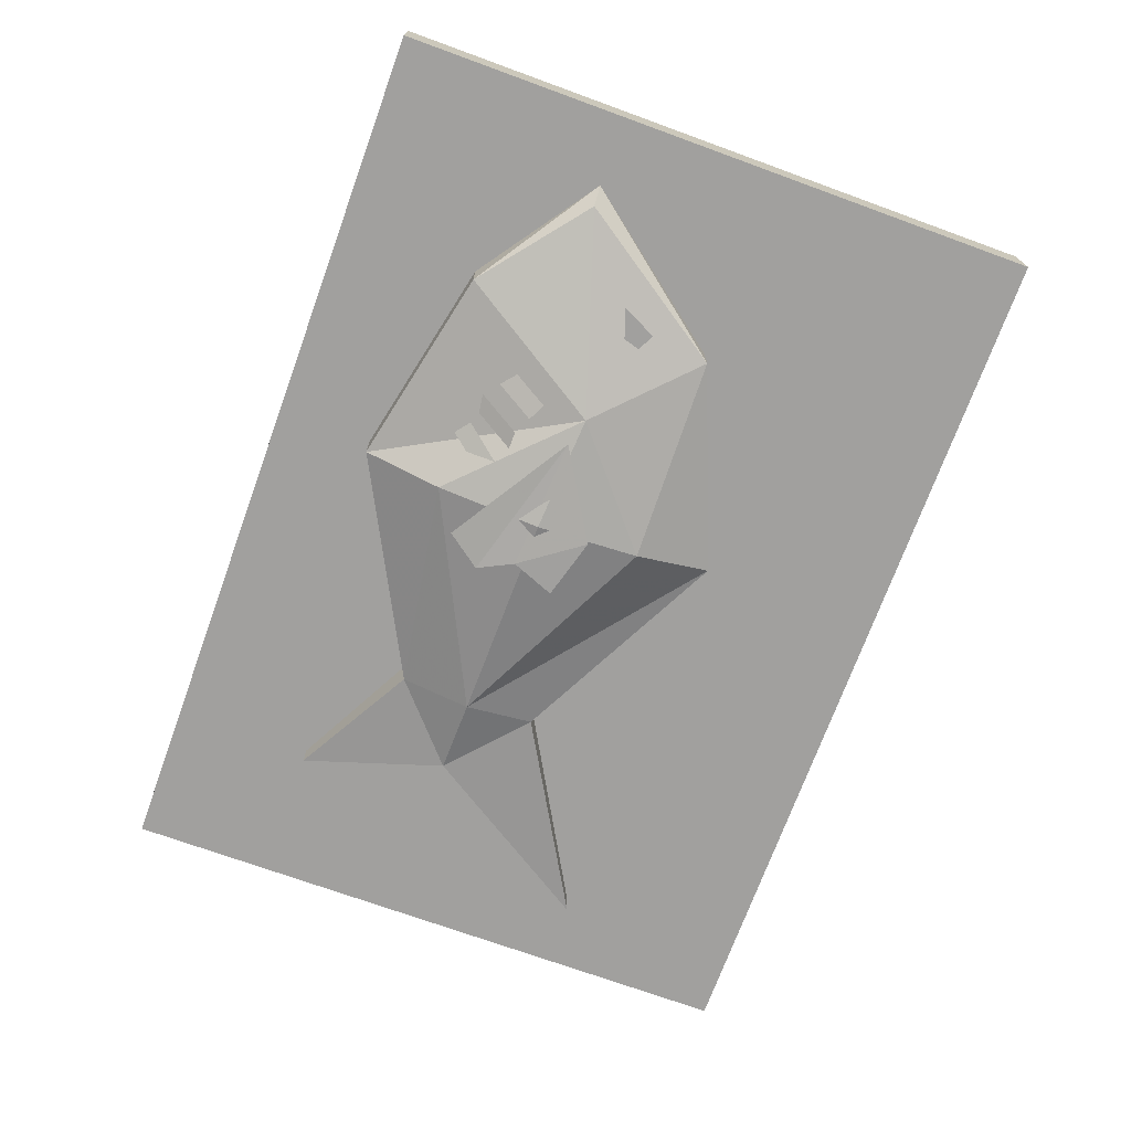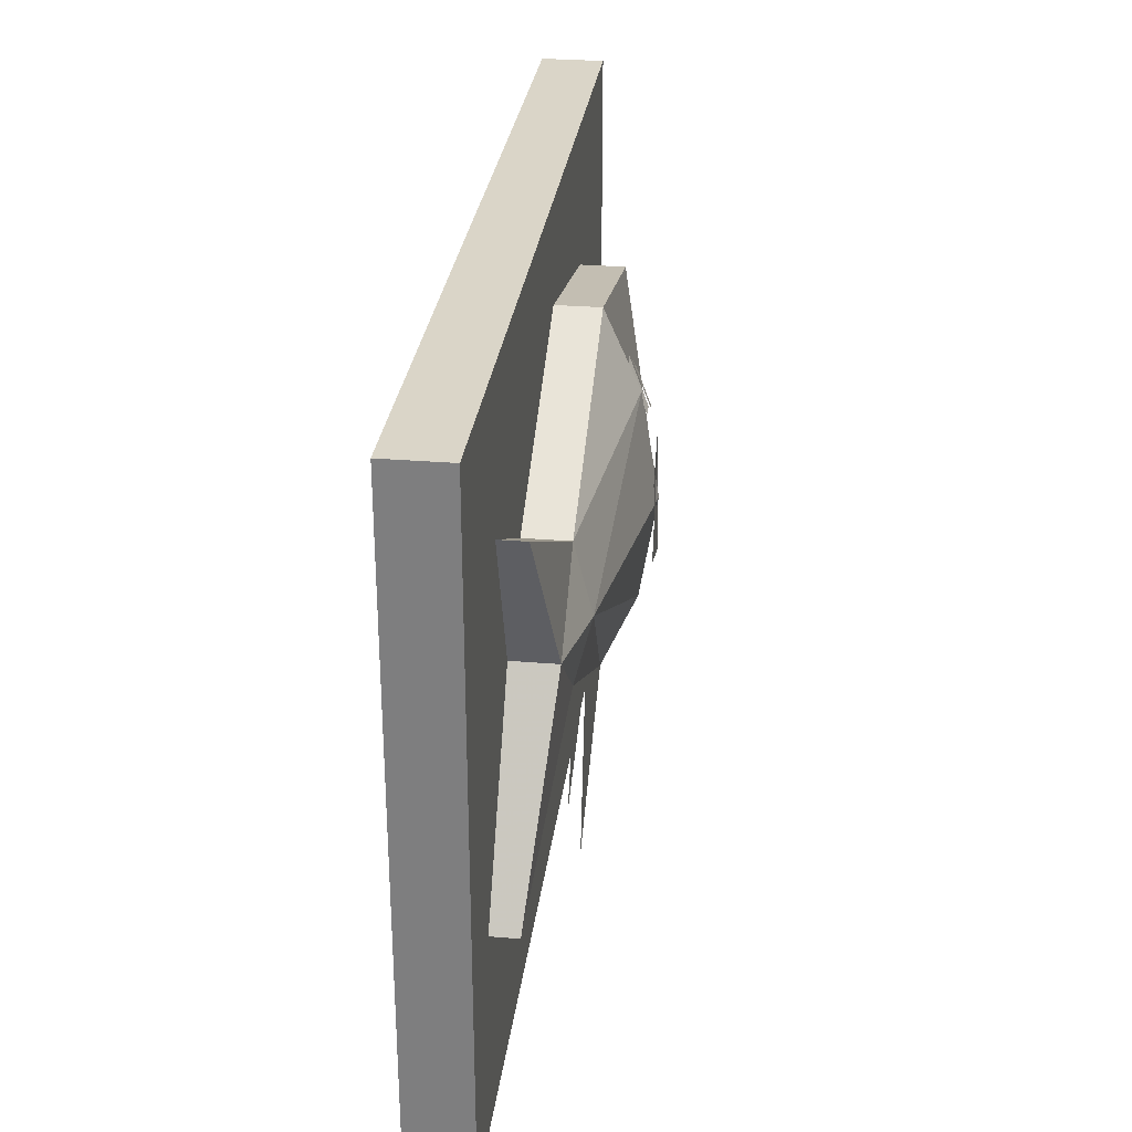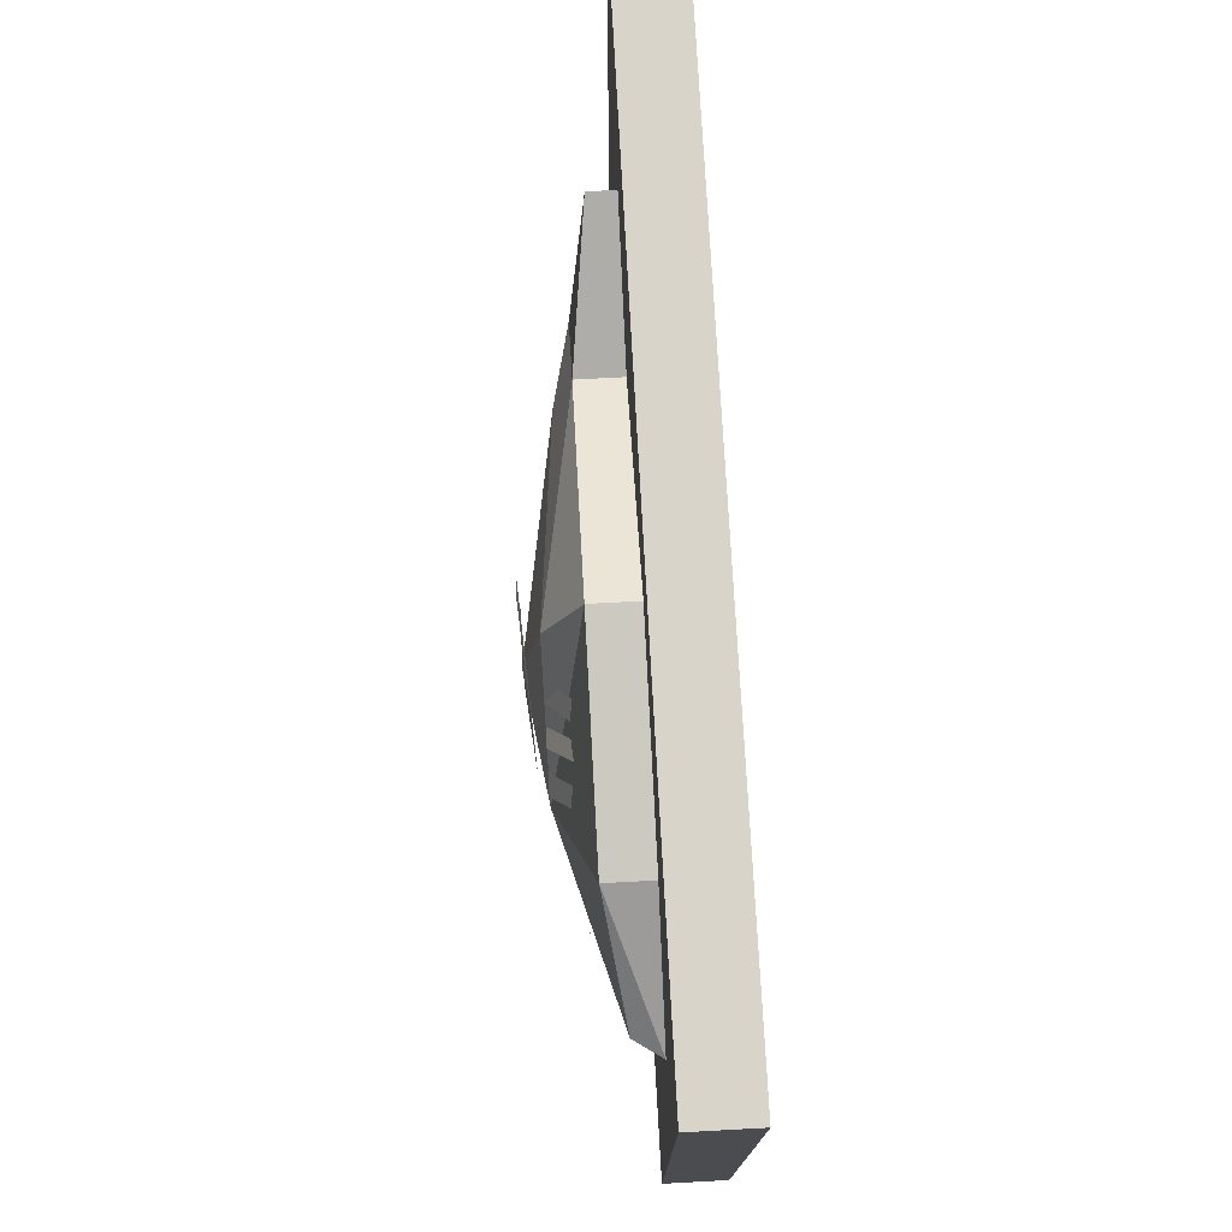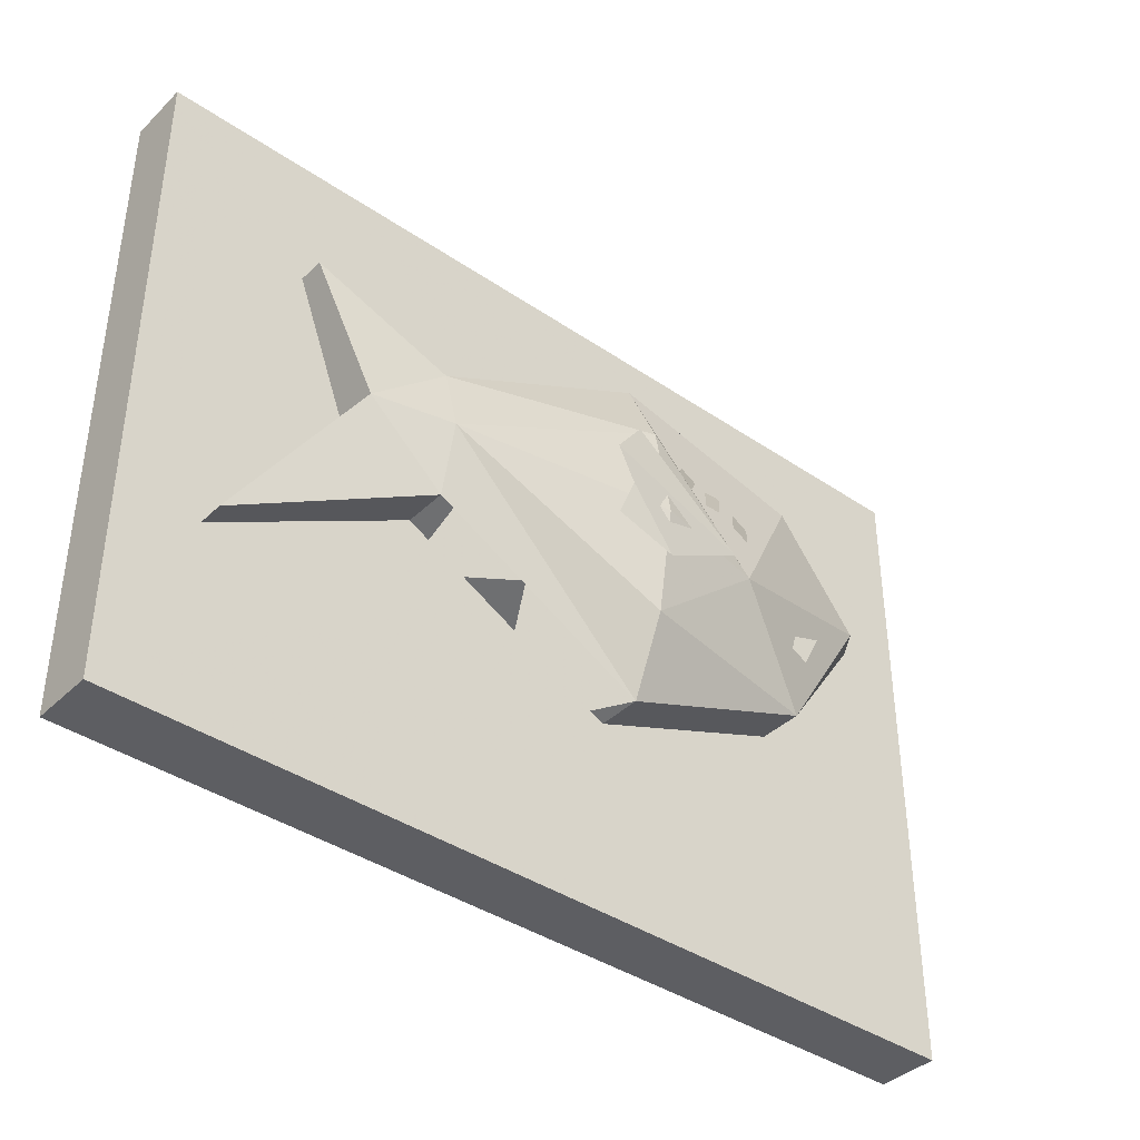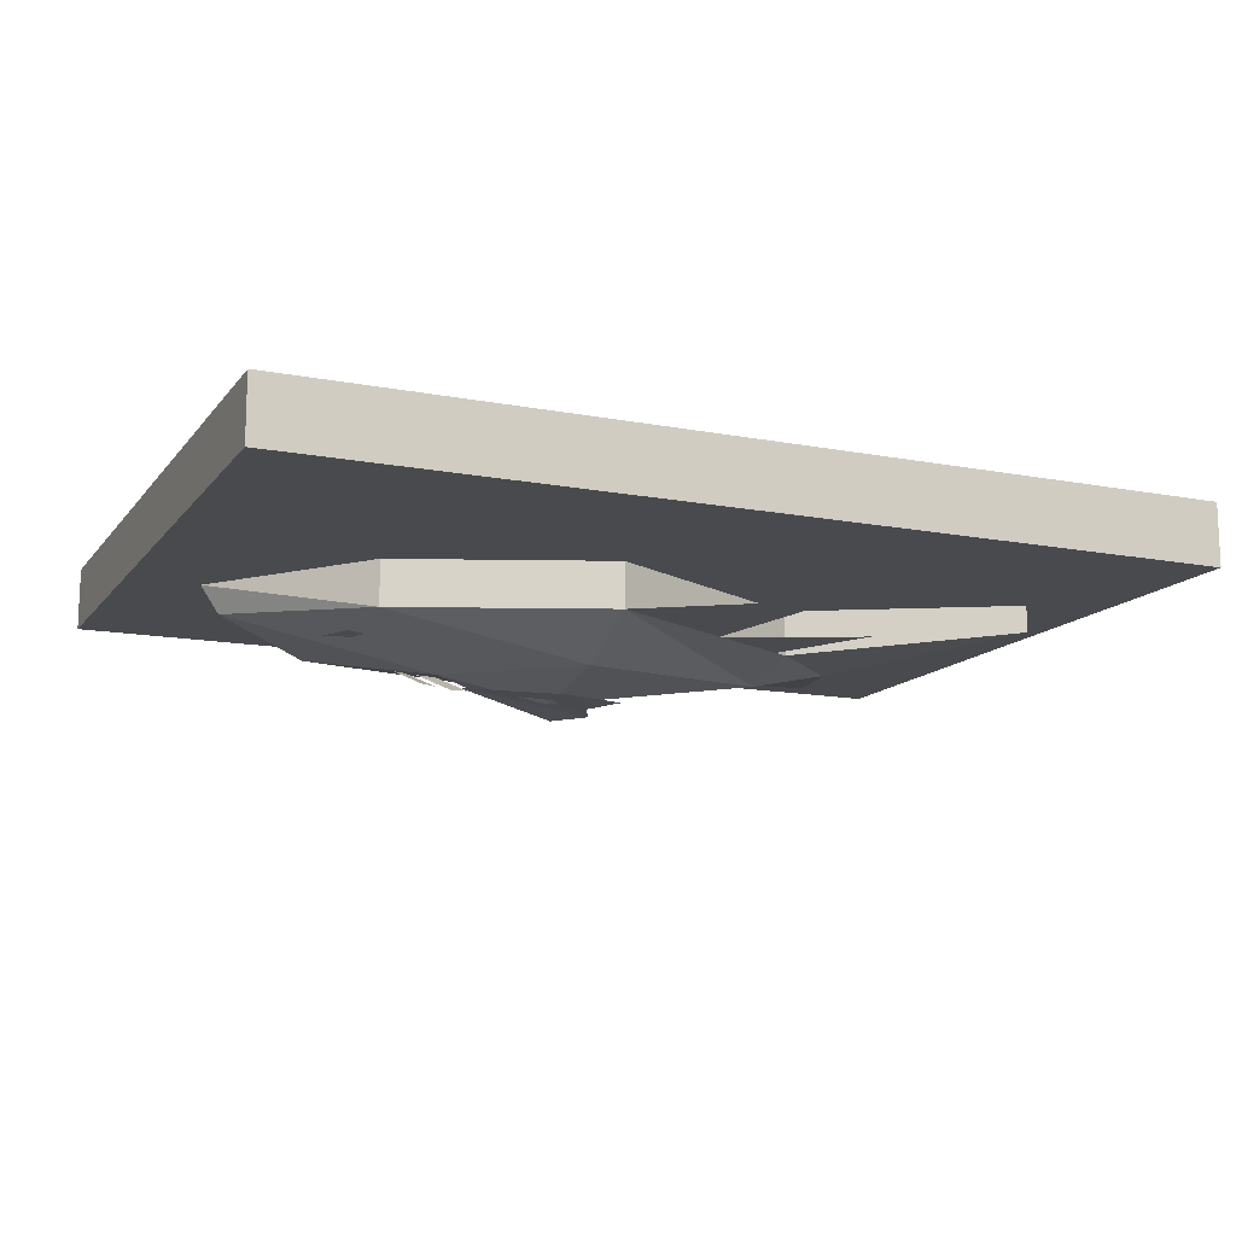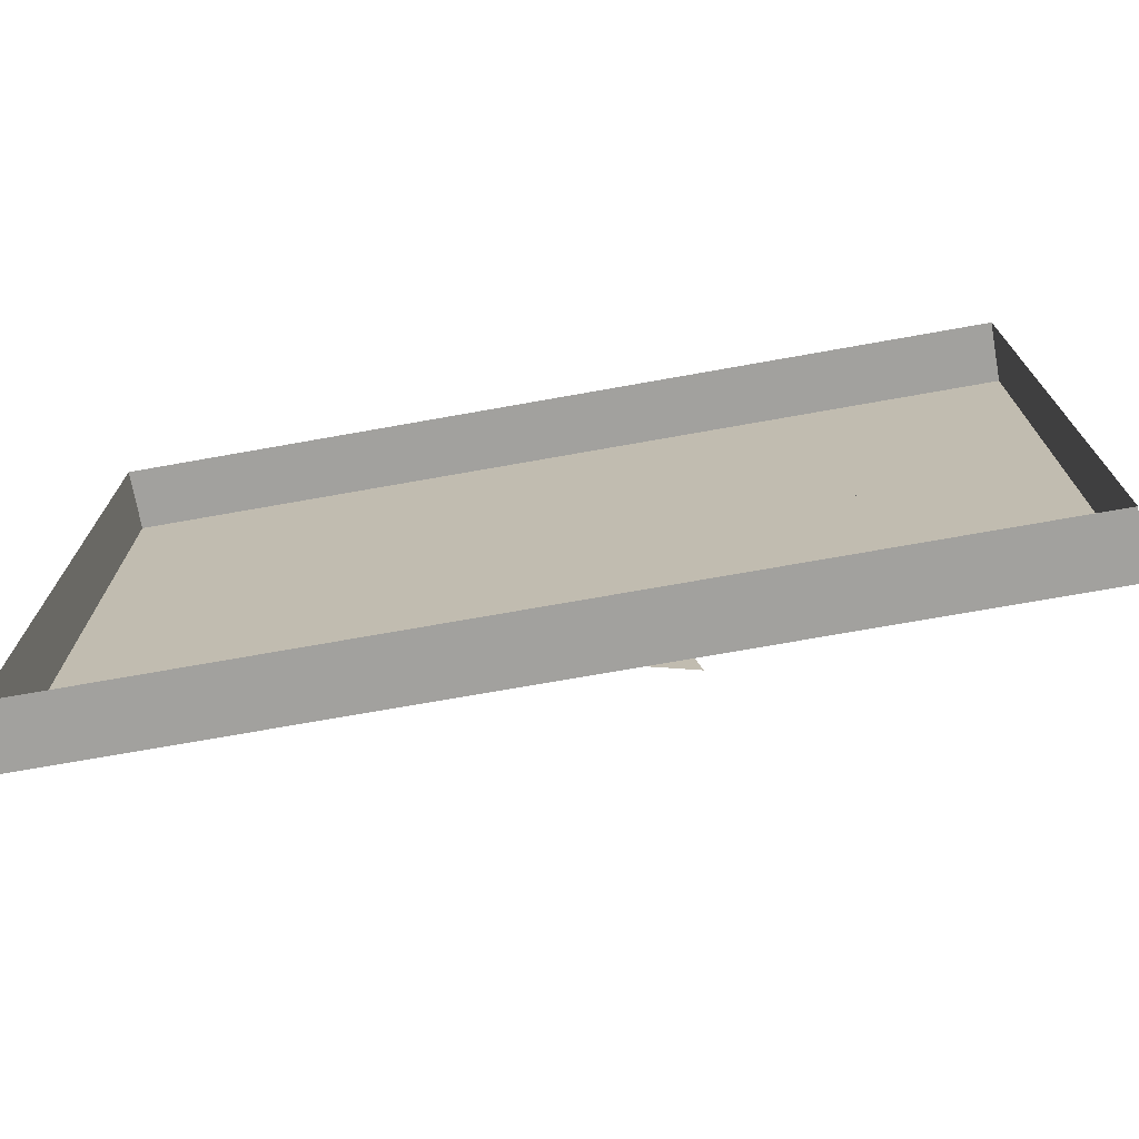
<metadata>
{"format":"obj","ext":"obj","renderer":"f3d","projection":"perspective","resolution":1024,"background":"white","views":[{"elev":-71.8,"azim":-110.0,"up":"+Z"},{"elev":29.4,"azim":97.0,"up":"+Y"},{"elev":74.8,"azim":-93.1,"up":"+Y"},{"elev":-39.4,"azim":139.7,"up":"+Y"},{"elev":-13.3,"azim":-23.6,"up":"+Z"},{"elev":-72.1,"azim":10.1,"up":"+Y"}]}
</metadata>
<code>
v -0.04688 -1.289 0.2812
v 0.0625 -1.219 0.2812
v 0.09375 -1.383 0.2812
v -0.3203 -1.078 0.2969
v -0.2266 -1 0.2812
v -0.1484 -1.133 0.25
v -0.2266 -1.219 0.2812
v -0.3359 -1.078 0.3203
v -0.2266 -1 0.3203
v -0.04688 -0.9609 0.2812
v -0.04688 -1.031 0.25
v -0.04688 -1.125 0.2344
v -0.04688 -1.219 0.25
v -0.04688 -1.289 0.3203
v -0.2266 -1.219 0.3203
v 0.2188 -1.125 0.2812
v 0.1484 -1.062 0.2812
v 0.2656 -1 0.2969
v 0.2188 -1.125 0.3203
v 0.3281 -1.289 0.3203
v 0.3281 -1.289 0.2969
v 0.1484 -1.188 0.2812
v 0.1484 -1.125 0.2656
v 0.1484 -1.062 0.3203
v 0.2656 -1 0.3203
v 0.1484 -1.188 0.3203
v 0.0625 -1.227 0.2812
v 0.1328 -1.188 0.2812
v 0.1797 -1.281 0.2812
v -0.08594 -1.07 0.25
v -0.125 -1.016 0.2812
v -0.1094 -1.008 0.2812
v -0.07031 -1.062 0.25
v -0.1172 -1.078 0.25
v -0.1484 -1.016 0.2812
v -0.1328 -1.016 0.2812
v -0.1016 -1.078 0.25
v -0.1484 -1.094 0.25
v -0.1797 -1.031 0.2812
v -0.1641 -1.023 0.2812
v -0.1328 -1.086 0.25
v -0.125 -1.125 0.2422
v -0.01562 -1.055 0.2344
v 0.007812 -1.086 0.2344
v -0.007812 -1.117 0.2344
v -0.04688 -1.172 0.2344
v 0.007812 -1.156 0.2344
v -0.04688 -0.9609 0.3203
v -0.2344 -1.164 0.2734
v -0.25 -1.133 0.2734
v -0.2031 -1.148 0.2734
v -0.3984 -0.875 0.375
v 0.3984 -0.875 0.375
v 0.3984 -0.875 0.3203
v -0.3984 -0.875 0.3203
v -0.3984 -1.461 0.3203
v -0.3984 -1.461 0.375
v 0.3984 -1.461 0.375
v 0.3984 -1.461 0.3203
v 0.3594 -0.9219 0.3203
v -0.3516 -0.9219 0.3203
v -0.3516 -1.422 0.3203
v 0.3594 -1.422 0.3203
f 1 2 3
f 4 5 6
f 4 6 7
f 4 7 8
f 4 8 5
f 5 8 9
f 7 15 8
f 16 17 18
f 16 18 19
f 16 19 20
f 16 20 21
f 16 21 22
f 17 24 18
f 18 24 25
f 18 25 19
f 26 22 21
f 26 21 20
f 27 28 29
f 42 43 44
f 42 44 45
f 42 45 46
f 46 45 47
f 5 9 10
f 5 10 6
f 6 10 11
f 6 11 12
f 6 12 13
f 6 13 7
f 7 13 1
f 7 1 14
f 7 14 15
f 16 22 23
f 16 23 17
f 17 23 11
f 17 11 10
f 17 10 24
f 12 11 23
f 12 23 13
f 13 23 1
f 1 23 22
f 1 22 14
f 14 22 26
f 9 48 10
f 10 48 24
f 30 31 32
f 30 32 33
f 34 35 36
f 34 36 37
f 38 39 40
f 38 40 41
f 49 50 51
f 52 53 54
f 52 54 55
f 52 55 56
f 52 56 57
f 57 56 58
f 58 56 59
f 58 59 54
f 58 54 53
f 60 63 61
f 61 63 62
f 55 54 60
f 55 60 61
f 55 61 56
f 56 61 62
f 56 62 59
f 59 62 63
f 59 63 54
f 54 63 60

</code>
